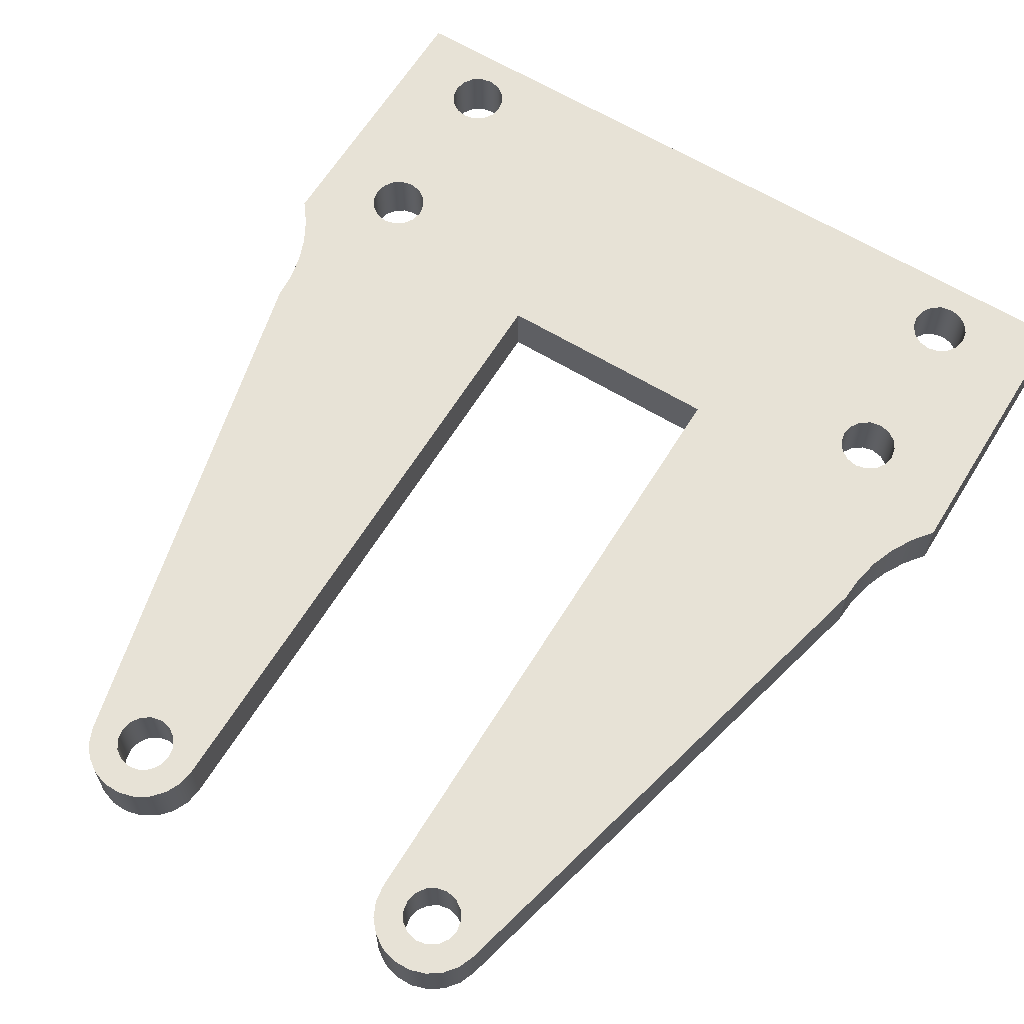
<metadata>
{"format":"obj","ext":"obj","renderer":"f3d","projection":"perspective","resolution":1024,"background":"white","views":[{"elev":63.3,"azim":31.5,"up":"+Z"}]}
</metadata>
<code>
v 0.1089 0.4 0.1
v 0.1127 0.3809 0.1
v 0.1236 0.3646 0.1
v 0.1398 0.3538 0.1
v 0.1589 0.35 0.1
v 0.1781 0.3538 0.1
v 0.1943 0.3646 0.1
v 0.2051 0.3809 0.1
v 0.2089 0.4 0.1
v 0.2051 0.4191 0.1
v 0.1943 0.4354 0.1
v 0.1781 0.4462 0.1
v 0.1589 0.45 0.1
v 0.1398 0.4462 0.1
v 0.1236 0.4354 0.1
v 0.1127 0.4191 0.1
v 0.1089 0.4 0
v 0.1127 0.4191 0
v 0.1236 0.4354 0
v 0.1398 0.4462 0
v 0.1589 0.45 0
v 0.1781 0.4462 0
v 0.1943 0.4354 0
v 0.2051 0.4191 0
v 0.2089 0.4 0
v 0.2051 0.3809 0
v 0.1943 0.3646 0
v 0.1781 0.3538 0
v 0.1589 0.35 0
v 0.1398 0.3538 0
v 0.1236 0.3646 0
v 0.1127 0.3809 0
v 0.1089 0.4 0.1
v 0.1089 0.4 0
v 0.9 -1.1 0
v 0.9042 -1.129 0
v 0.9164 -1.155 0
v 0.9355 -1.176 0
v 0.9601 -1.192 0
v 0.988 -1.199 0
v 1.017 -1.199 0
v 1.044 -1.19 0
v 1.068 -1.173 0
v 1.086 -1.151 0
v 1.097 -1.124 0
v 1.097 -1.124 0.1
v 1.086 -1.151 0.1
v 1.068 -1.173 0.1
v 1.044 -1.19 0.1
v 1.017 -1.199 0.1
v 0.988 -1.199 0.1
v 0.9601 -1.192 0.1
v 0.9355 -1.176 0.1
v 0.9164 -1.155 0.1
v 0.9042 -1.129 0.1
v 0.9 -1.1 0.1
v 0.5 0 0
v 0.9 0 0
v 0.9 0 0.1
v 0.5 0 0.1
v 0.07639 -0.2 0
v 0.3029 -1.124 0
v 0.3029 -1.124 0.1
v 0.07639 -0.2 0.1
v 0.9 0 0
v 0.9 -1.1 0
v 0.9 -1.1 0.1
v 0.9 0 0.1
v 1.4 2.776e-17 0
v 1.4 0.5 0
v 1.4 0.5 0.1
v 1.4 0 0.1
v 0.95 -1.1 0.1
v 0.9538 -1.119 0.1
v 0.9646 -1.135 0.1
v 0.9809 -1.146 0.1
v 1 -1.15 0.1
v 1.019 -1.146 0.1
v 1.035 -1.135 0.1
v 1.046 -1.119 0.1
v 1.05 -1.1 0.1
v 1.046 -1.081 0.1
v 1.035 -1.065 0.1
v 1.019 -1.054 0.1
v 1 -1.05 0.1
v 0.9809 -1.054 0.1
v 0.9646 -1.065 0.1
v 0.9538 -1.081 0.1
v 0.95 -1.1 0
v 0.9538 -1.081 0
v 0.9646 -1.065 0
v 0.9809 -1.054 0
v 1 -1.05 0
v 1.019 -1.054 0
v 1.035 -1.065 0
v 1.046 -1.081 0
v 1.05 -1.1 0
v 1.046 -1.119 0
v 1.035 -1.135 0
v 1.019 -1.146 0
v 1 -1.15 0
v 0.9809 -1.146 0
v 0.9646 -1.135 0
v 0.9538 -1.119 0
v 0.95 -1.1 0.1
v 0.95 -1.1 0
v 1.162 0.1 0.1
v 1.166 0.08087 0.1
v 1.177 0.06464 0.1
v 1.193 0.05381 0.1
v 1.212 0.05 0.1
v 1.232 0.05381 0.1
v 1.248 0.06464 0.1
v 1.259 0.08087 0.1
v 1.262 0.1 0.1
v 1.259 0.1191 0.1
v 1.248 0.1354 0.1
v 1.232 0.1462 0.1
v 1.212 0.15 0.1
v 1.193 0.1462 0.1
v 1.177 0.1354 0.1
v 1.166 0.1191 0.1
v 1.162 0.1 0
v 1.166 0.1191 0
v 1.177 0.1354 0
v 1.193 0.1462 0
v 1.212 0.15 0
v 1.232 0.1462 0
v 1.248 0.1354 0
v 1.259 0.1191 0
v 1.262 0.1 0
v 1.259 0.08087 0
v 1.248 0.06464 0
v 1.232 0.05381 0
v 1.212 0.05 0
v 1.193 0.05381 0
v 1.177 0.06464 0
v 1.166 0.08087 0
v 1.162 0.1 0.1
v 1.162 0.1 0
v 0.5 -1.1 0
v 0.5 0 0
v 0.5 0 0.1
v 0.5 -1.1 0.1
v 5.551e-17 5.551e-17 0
v 0.02671 -0.03464 0
v 0.04809 -0.07281 0
v 0.0637 -0.1137 0
v 0.0732 -0.1564 0
v 0.07639 -0.2 0
v 0.07639 -0.2 0.1
v 0.0732 -0.1564 0.1
v 0.0637 -0.1137 0.1
v 0.04809 -0.07281 0.1
v 0.02671 -0.03464 0.1
v 5.551e-17 0 0.1
v 1.4 0.5 0
v 0 0.5 0
v 0 0.5 0.1
v 1.4 0.5 0.1
v 0.35 -1.1 0.1
v 0.3538 -1.081 0.1
v 0.3646 -1.065 0.1
v 0.3809 -1.054 0.1
v 0.4 -1.05 0.1
v 0.4191 -1.054 0.1
v 0.4354 -1.065 0.1
v 0.4462 -1.081 0.1
v 0.45 -1.1 0.1
v 0.4462 -1.119 0.1
v 0.4354 -1.135 0.1
v 0.4191 -1.146 0.1
v 0.4 -1.15 0.1
v 0.3809 -1.146 0.1
v 0.3646 -1.135 0.1
v 0.3538 -1.119 0.1
v 0.1089 0.1 0.1
v 0.1127 0.1191 0.1
v 0.1236 0.1354 0.1
v 0.1398 0.1462 0.1
v 0.1589 0.15 0.1
v 0.1781 0.1462 0.1
v 0.1943 0.1354 0.1
v 0.2051 0.1191 0.1
v 0.2089 0.1 0.1
v 0.2051 0.08087 0.1
v 0.1943 0.06464 0.1
v 0.1781 0.05381 0.1
v 0.1589 0.05 0.1
v 0.1398 0.05381 0.1
v 0.1236 0.06464 0.1
v 0.1127 0.08087 0.1
v 1.162 0.4 0.1
v 1.166 0.4191 0.1
v 1.177 0.4354 0.1
v 1.193 0.4462 0.1
v 1.212 0.45 0.1
v 1.232 0.4462 0.1
v 1.248 0.4354 0.1
v 1.259 0.4191 0.1
v 1.262 0.4 0.1
v 1.259 0.3809 0.1
v 1.248 0.3646 0.1
v 1.232 0.3538 0.1
v 1.212 0.35 0.1
v 1.193 0.3538 0.1
v 1.177 0.3646 0.1
v 1.166 0.3809 0.1
v 0.1089 0.4 0.1
v 0.1127 0.4191 0.1
v 0.1236 0.4354 0.1
v 0.1398 0.4462 0.1
v 0.1589 0.45 0.1
v 0.1781 0.4462 0.1
v 0.1943 0.4354 0.1
v 0.2051 0.4191 0.1
v 0.2089 0.4 0.1
v 0.2051 0.3809 0.1
v 0.1943 0.3646 0.1
v 0.1781 0.3538 0.1
v 0.1589 0.35 0.1
v 0.1398 0.3538 0.1
v 0.1236 0.3646 0.1
v 0.1127 0.3809 0.1
v 0.95 -1.1 0.1
v 0.9538 -1.081 0.1
v 0.9646 -1.065 0.1
v 0.9809 -1.054 0.1
v 1 -1.05 0.1
v 1.019 -1.054 0.1
v 1.035 -1.065 0.1
v 1.046 -1.081 0.1
v 1.05 -1.1 0.1
v 1.046 -1.119 0.1
v 1.035 -1.135 0.1
v 1.019 -1.146 0.1
v 1 -1.15 0.1
v 0.9809 -1.146 0.1
v 0.9646 -1.135 0.1
v 0.9538 -1.119 0.1
v 1.162 0.1 0.1
v 1.166 0.1191 0.1
v 1.177 0.1354 0.1
v 1.193 0.1462 0.1
v 1.212 0.15 0.1
v 1.232 0.1462 0.1
v 1.248 0.1354 0.1
v 1.259 0.1191 0.1
v 1.262 0.1 0.1
v 1.259 0.08087 0.1
v 1.248 0.06464 0.1
v 1.232 0.05381 0.1
v 1.212 0.05 0.1
v 1.193 0.05381 0.1
v 1.177 0.06464 0.1
v 1.166 0.08087 0.1
v 1.4 0.5 0.1
v 0 0.5 0.1
v 5.551e-17 0 0.1
v 0.02671 -0.03464 0.1
v 0.04809 -0.07281 0.1
v 0.0637 -0.1137 0.1
v 0.0732 -0.1564 0.1
v 0.07639 -0.2 0.1
v 0.3029 -1.124 0.1
v 0.3137 -1.151 0.1
v 0.3318 -1.173 0.1
v 0.3556 -1.19 0.1
v 0.3831 -1.199 0.1
v 0.412 -1.199 0.1
v 0.4399 -1.192 0.1
v 0.4645 -1.176 0.1
v 0.4836 -1.155 0.1
v 0.4958 -1.129 0.1
v 0.5 -1.1 0.1
v 0.5 0 0.1
v 0.9 0 0.1
v 0.9 -1.1 0.1
v 0.9042 -1.129 0.1
v 0.9164 -1.155 0.1
v 0.9355 -1.176 0.1
v 0.9601 -1.192 0.1
v 0.988 -1.199 0.1
v 1.017 -1.199 0.1
v 1.044 -1.19 0.1
v 1.068 -1.173 0.1
v 1.086 -1.151 0.1
v 1.097 -1.124 0.1
v 1.324 -0.2 0.1
v 1.327 -0.1564 0.1
v 1.336 -0.1137 0.1
v 1.352 -0.07281 0.1
v 1.373 -0.03464 0.1
v 1.4 0 0.1
v 0.3029 -1.124 0
v 0.3137 -1.151 0
v 0.3318 -1.173 0
v 0.3556 -1.19 0
v 0.3831 -1.199 0
v 0.412 -1.199 0
v 0.4399 -1.192 0
v 0.4645 -1.176 0
v 0.4836 -1.155 0
v 0.4958 -1.129 0
v 0.5 -1.1 0
v 0.5 -1.1 0.1
v 0.4958 -1.129 0.1
v 0.4836 -1.155 0.1
v 0.4645 -1.176 0.1
v 0.4399 -1.192 0.1
v 0.412 -1.199 0.1
v 0.3831 -1.199 0.1
v 0.3556 -1.19 0.1
v 0.3318 -1.173 0.1
v 0.3137 -1.151 0.1
v 0.3029 -1.124 0.1
v 0.35 -1.1 0.1
v 0.3538 -1.119 0.1
v 0.3646 -1.135 0.1
v 0.3809 -1.146 0.1
v 0.4 -1.15 0.1
v 0.4191 -1.146 0.1
v 0.4354 -1.135 0.1
v 0.4462 -1.119 0.1
v 0.45 -1.1 0.1
v 0.4462 -1.081 0.1
v 0.4354 -1.065 0.1
v 0.4191 -1.054 0.1
v 0.4 -1.05 0.1
v 0.3809 -1.054 0.1
v 0.3646 -1.065 0.1
v 0.3538 -1.081 0.1
v 0.35 -1.1 0
v 0.3538 -1.081 0
v 0.3646 -1.065 0
v 0.3809 -1.054 0
v 0.4 -1.05 0
v 0.4191 -1.054 0
v 0.4354 -1.065 0
v 0.4462 -1.081 0
v 0.45 -1.1 0
v 0.4462 -1.119 0
v 0.4354 -1.135 0
v 0.4191 -1.146 0
v 0.4 -1.15 0
v 0.3809 -1.146 0
v 0.3646 -1.135 0
v 0.3538 -1.119 0
v 0.35 -1.1 0.1
v 0.35 -1.1 0
v 1.162 0.4 0.1
v 1.166 0.3809 0.1
v 1.177 0.3646 0.1
v 1.193 0.3538 0.1
v 1.212 0.35 0.1
v 1.232 0.3538 0.1
v 1.248 0.3646 0.1
v 1.259 0.3809 0.1
v 1.262 0.4 0.1
v 1.259 0.4191 0.1
v 1.248 0.4354 0.1
v 1.232 0.4462 0.1
v 1.212 0.45 0.1
v 1.193 0.4462 0.1
v 1.177 0.4354 0.1
v 1.166 0.4191 0.1
v 1.162 0.4 0
v 1.166 0.4191 0
v 1.177 0.4354 0
v 1.193 0.4462 0
v 1.212 0.45 0
v 1.232 0.4462 0
v 1.248 0.4354 0
v 1.259 0.4191 0
v 1.262 0.4 0
v 1.259 0.3809 0
v 1.248 0.3646 0
v 1.232 0.3538 0
v 1.212 0.35 0
v 1.193 0.3538 0
v 1.177 0.3646 0
v 1.166 0.3809 0
v 1.162 0.4 0.1
v 1.162 0.4 0
v 0.1089 0.1 0.1
v 0.1127 0.08087 0.1
v 0.1236 0.06464 0.1
v 0.1398 0.05381 0.1
v 0.1589 0.05 0.1
v 0.1781 0.05381 0.1
v 0.1943 0.06464 0.1
v 0.2051 0.08087 0.1
v 0.2089 0.1 0.1
v 0.2051 0.1191 0.1
v 0.1943 0.1354 0.1
v 0.1781 0.1462 0.1
v 0.1589 0.15 0.1
v 0.1398 0.1462 0.1
v 0.1236 0.1354 0.1
v 0.1127 0.1191 0.1
v 0.1089 0.1 0
v 0.1127 0.1191 0
v 0.1236 0.1354 0
v 0.1398 0.1462 0
v 0.1589 0.15 0
v 0.1781 0.1462 0
v 0.1943 0.1354 0
v 0.2051 0.1191 0
v 0.2089 0.1 0
v 0.2051 0.08087 0
v 0.1943 0.06464 0
v 0.1781 0.05381 0
v 0.1589 0.05 0
v 0.1398 0.05381 0
v 0.1236 0.06464 0
v 0.1127 0.08087 0
v 0.1089 0.1 0.1
v 0.1089 0.1 0
v 1.097 -1.124 0
v 1.324 -0.2 0
v 1.324 -0.2 0.1
v 1.097 -1.124 0.1
v 1.324 -0.2 0
v 1.327 -0.1564 0
v 1.336 -0.1137 0
v 1.352 -0.07281 0
v 1.373 -0.03464 0
v 1.4 2.776e-17 0
v 1.4 0 0.1
v 1.373 -0.03464 0.1
v 1.352 -0.07281 0.1
v 1.336 -0.1137 0.1
v 1.327 -0.1564 0.1
v 1.324 -0.2 0.1
v 0.35 -1.1 0
v 0.3538 -1.119 0
v 0.3646 -1.135 0
v 0.3809 -1.146 0
v 0.4 -1.15 0
v 0.4191 -1.146 0
v 0.4354 -1.135 0
v 0.4462 -1.119 0
v 0.45 -1.1 0
v 0.4462 -1.081 0
v 0.4354 -1.065 0
v 0.4191 -1.054 0
v 0.4 -1.05 0
v 0.3809 -1.054 0
v 0.3646 -1.065 0
v 0.3538 -1.081 0
v 0.1089 0.1 0
v 0.1127 0.08087 0
v 0.1236 0.06464 0
v 0.1398 0.05381 0
v 0.1589 0.05 0
v 0.1781 0.05381 0
v 0.1943 0.06464 0
v 0.2051 0.08087 0
v 0.2089 0.1 0
v 0.2051 0.1191 0
v 0.1943 0.1354 0
v 0.1781 0.1462 0
v 0.1589 0.15 0
v 0.1398 0.1462 0
v 0.1236 0.1354 0
v 0.1127 0.1191 0
v 1.162 0.4 0
v 1.166 0.3809 0
v 1.177 0.3646 0
v 1.193 0.3538 0
v 1.212 0.35 0
v 1.232 0.3538 0
v 1.248 0.3646 0
v 1.259 0.3809 0
v 1.262 0.4 0
v 1.259 0.4191 0
v 1.248 0.4354 0
v 1.232 0.4462 0
v 1.212 0.45 0
v 1.193 0.4462 0
v 1.177 0.4354 0
v 1.166 0.4191 0
v 0.1089 0.4 0
v 0.1127 0.3809 0
v 0.1236 0.3646 0
v 0.1398 0.3538 0
v 0.1589 0.35 0
v 0.1781 0.3538 0
v 0.1943 0.3646 0
v 0.2051 0.3809 0
v 0.2089 0.4 0
v 0.2051 0.4191 0
v 0.1943 0.4354 0
v 0.1781 0.4462 0
v 0.1589 0.45 0
v 0.1398 0.4462 0
v 0.1236 0.4354 0
v 0.1127 0.4191 0
v 0.95 -1.1 0
v 0.9538 -1.119 0
v 0.9646 -1.135 0
v 0.9809 -1.146 0
v 1 -1.15 0
v 1.019 -1.146 0
v 1.035 -1.135 0
v 1.046 -1.119 0
v 1.05 -1.1 0
v 1.046 -1.081 0
v 1.035 -1.065 0
v 1.019 -1.054 0
v 1 -1.05 0
v 0.9809 -1.054 0
v 0.9646 -1.065 0
v 0.9538 -1.081 0
v 1.162 0.1 0
v 1.166 0.08087 0
v 1.177 0.06464 0
v 1.193 0.05381 0
v 1.212 0.05 0
v 1.232 0.05381 0
v 1.248 0.06464 0
v 1.259 0.08087 0
v 1.262 0.1 0
v 1.259 0.1191 0
v 1.248 0.1354 0
v 1.232 0.1462 0
v 1.212 0.15 0
v 1.193 0.1462 0
v 1.177 0.1354 0
v 1.166 0.1191 0
v 0 0.5 0
v 1.4 0.5 0
v 1.4 2.776e-17 0
v 1.373 -0.03464 0
v 1.352 -0.07281 0
v 1.336 -0.1137 0
v 1.327 -0.1564 0
v 1.324 -0.2 0
v 1.097 -1.124 0
v 1.086 -1.151 0
v 1.068 -1.173 0
v 1.044 -1.19 0
v 1.017 -1.199 0
v 0.988 -1.199 0
v 0.9601 -1.192 0
v 0.9355 -1.176 0
v 0.9164 -1.155 0
v 0.9042 -1.129 0
v 0.9 -1.1 0
v 0.9 0 0
v 0.5 0 0
v 0.5 -1.1 0
v 0.4958 -1.129 0
v 0.4836 -1.155 0
v 0.4645 -1.176 0
v 0.4399 -1.192 0
v 0.412 -1.199 0
v 0.3831 -1.199 0
v 0.3556 -1.19 0
v 0.3318 -1.173 0
v 0.3137 -1.151 0
v 0.3029 -1.124 0
v 0.07639 -0.2 0
v 0.0732 -0.1564 0
v 0.0637 -0.1137 0
v 0.04809 -0.07281 0
v 0.02671 -0.03464 0
v 5.551e-17 5.551e-17 0
v 0 0.5 0
v 5.551e-17 5.551e-17 0
v 5.551e-17 0 0.1
v 0 0.5 0.1
f 2 32 1
f 1 32 34
f 33 17 16
f 16 17 18
f 16 18 15
f 15 18 19
f 15 19 14
f 14 19 20
f 14 20 13
f 13 20 21
f 13 21 12
f 12 21 22
f 12 22 11
f 11 22 23
f 11 23 10
f 10 23 24
f 10 24 9
f 9 24 25
f 9 25 8
f 8 25 26
f 8 26 7
f 7 26 27
f 7 27 6
f 6 27 28
f 6 28 5
f 5 28 29
f 5 29 4
f 4 29 30
f 4 30 3
f 3 30 31
f 3 31 2
f 2 31 32
f 56 35 55
f 55 35 36
f 55 36 54
f 54 36 37
f 54 37 53
f 53 37 38
f 53 38 52
f 52 38 39
f 52 39 51
f 51 39 40
f 51 40 50
f 50 40 41
f 50 41 49
f 49 41 42
f 49 42 48
f 48 42 43
f 48 43 47
f 47 43 44
f 47 44 46
f 46 44 45
f 57 58 60
f 60 58 59
f 61 62 64
f 64 62 63
f 65 66 68
f 68 66 67
f 69 70 72
f 72 70 71
f 74 104 73
f 73 104 106
f 105 89 88
f 88 89 90
f 88 90 87
f 87 90 91
f 87 91 86
f 86 91 92
f 86 92 85
f 85 92 93
f 85 93 84
f 84 93 94
f 84 94 83
f 83 94 95
f 83 95 82
f 82 95 96
f 82 96 81
f 81 96 97
f 81 97 80
f 80 97 98
f 80 98 79
f 79 98 99
f 79 99 78
f 78 99 100
f 78 100 77
f 77 100 101
f 77 101 76
f 76 101 102
f 76 102 75
f 75 102 103
f 75 103 74
f 74 103 104
f 108 138 107
f 107 138 140
f 139 123 122
f 122 123 124
f 122 124 121
f 121 124 125
f 121 125 120
f 120 125 126
f 120 126 119
f 119 126 127
f 119 127 118
f 118 127 128
f 118 128 117
f 117 128 129
f 117 129 116
f 116 129 130
f 116 130 115
f 115 130 131
f 115 131 114
f 114 131 132
f 114 132 113
f 113 132 133
f 113 133 112
f 112 133 134
f 112 134 111
f 111 134 135
f 111 135 110
f 110 135 136
f 110 136 109
f 109 136 137
f 109 137 108
f 108 137 138
f 141 142 144
f 144 142 143
f 156 145 155
f 155 145 146
f 155 146 154
f 154 146 147
f 154 147 153
f 153 147 148
f 153 148 152
f 152 148 149
f 152 149 151
f 151 149 150
f 157 158 160
f 160 158 159
f 176 161 265
f 265 161 162
f 265 162 163
f 265 163 264
f 264 163 164
f 264 164 165
f 264 165 276
f 276 165 166
f 276 166 167
f 276 167 275
f 275 167 168
f 275 168 169
f 275 169 274
f 274 169 170
f 274 170 273
f 273 170 171
f 273 171 272
f 272 171 271
f 271 171 172
f 271 172 270
f 270 172 173
f 270 173 269
f 269 173 174
f 269 174 268
f 268 174 175
f 268 175 267
f 267 175 266
f 266 175 176
f 266 176 265
f 192 177 259
f 259 177 178
f 259 178 224
f 224 178 179
f 224 179 223
f 223 179 222
f 222 179 180
f 222 180 221
f 221 180 181
f 221 181 182
f 221 182 220
f 220 182 183
f 220 183 219
f 219 183 184
f 219 184 218
f 218 184 276
f 218 276 217
f 217 276 193
f 217 193 216
f 216 193 194
f 216 194 215
f 215 194 195
f 215 195 214
f 214 195 196
f 214 196 258
f 258 196 257
f 257 196 197
f 257 197 198
f 184 185 276
f 276 185 186
f 276 186 187
f 276 187 264
f 264 187 188
f 264 188 263
f 263 188 262
f 262 188 189
f 262 189 261
f 261 189 190
f 261 190 260
f 260 190 191
f 260 191 259
f 259 191 192
f 198 199 257
f 257 199 200
f 257 200 201
f 201 202 257
f 257 202 294
f 294 202 248
f 294 248 249
f 248 202 247
f 247 202 203
f 247 203 204
f 247 204 246
f 246 204 205
f 246 205 245
f 245 205 244
f 244 205 206
f 244 206 243
f 243 206 207
f 243 207 242
f 242 207 208
f 242 208 277
f 277 208 193
f 277 193 276
f 224 209 258
f 258 209 210
f 258 210 211
f 211 212 258
f 258 212 213
f 258 213 214
f 259 224 258
f 226 278 225
f 225 278 279
f 225 279 240
f 240 279 280
f 240 280 239
f 239 280 281
f 239 281 282
f 226 227 278
f 278 227 277
f 277 227 228
f 277 228 229
f 277 229 289
f 289 229 230
f 289 230 231
f 289 231 288
f 288 231 232
f 288 232 233
f 233 234 288
f 288 234 287
f 287 234 235
f 287 235 286
f 286 235 285
f 285 235 236
f 285 236 284
f 284 236 237
f 284 237 283
f 283 237 238
f 283 238 282
f 282 238 239
f 256 241 277
f 277 241 242
f 249 250 294
f 294 250 293
f 293 250 251
f 293 251 292
f 292 251 252
f 292 252 291
f 291 252 253
f 291 253 290
f 290 253 254
f 290 254 289
f 289 254 277
f 254 255 277
f 277 255 256
f 316 295 315
f 315 295 296
f 315 296 314
f 314 296 297
f 314 297 313
f 313 297 298
f 313 298 312
f 312 298 299
f 312 299 311
f 311 299 300
f 311 300 310
f 310 300 301
f 310 301 309
f 309 301 302
f 309 302 308
f 308 302 303
f 308 303 307
f 307 303 304
f 307 304 306
f 306 304 305
f 318 348 317
f 317 348 350
f 349 333 332
f 332 333 334
f 332 334 331
f 331 334 335
f 331 335 330
f 330 335 336
f 330 336 329
f 329 336 337
f 329 337 328
f 328 337 338
f 328 338 327
f 327 338 339
f 327 339 326
f 326 339 340
f 326 340 325
f 325 340 341
f 325 341 324
f 324 341 342
f 324 342 323
f 323 342 343
f 323 343 322
f 322 343 344
f 322 344 321
f 321 344 345
f 321 345 320
f 320 345 346
f 320 346 319
f 319 346 347
f 319 347 318
f 318 347 348
f 352 382 351
f 351 382 384
f 383 367 366
f 366 367 368
f 366 368 365
f 365 368 369
f 365 369 364
f 364 369 370
f 364 370 363
f 363 370 371
f 363 371 362
f 362 371 372
f 362 372 361
f 361 372 373
f 361 373 360
f 360 373 374
f 360 374 359
f 359 374 375
f 359 375 358
f 358 375 376
f 358 376 357
f 357 376 377
f 357 377 356
f 356 377 378
f 356 378 355
f 355 378 379
f 355 379 354
f 354 379 380
f 354 380 353
f 353 380 381
f 353 381 352
f 352 381 382
f 386 416 385
f 385 416 418
f 417 401 400
f 400 401 402
f 400 402 399
f 399 402 403
f 399 403 398
f 398 403 404
f 398 404 397
f 397 404 405
f 397 405 396
f 396 405 406
f 396 406 395
f 395 406 407
f 395 407 394
f 394 407 408
f 394 408 393
f 393 408 409
f 393 409 392
f 392 409 410
f 392 410 391
f 391 410 411
f 391 411 390
f 390 411 412
f 390 412 389
f 389 412 413
f 389 413 388
f 388 413 414
f 388 414 387
f 387 414 415
f 387 415 386
f 386 415 416
f 419 420 422
f 422 420 421
f 434 423 433
f 433 423 424
f 433 424 432
f 432 424 425
f 432 425 431
f 431 425 426
f 431 426 430
f 430 426 427
f 430 427 429
f 429 427 428
f 450 435 562
f 562 435 436
f 562 436 561
f 561 436 437
f 561 437 560
f 560 437 559
f 559 437 438
f 559 438 558
f 558 438 439
f 558 439 557
f 557 439 440
f 557 440 556
f 556 440 441
f 556 441 555
f 555 441 554
f 554 441 442
f 554 442 553
f 553 442 443
f 553 443 552
f 552 443 444
f 552 444 445
f 552 445 551
f 551 445 446
f 551 446 447
f 551 447 563
f 563 447 448
f 563 448 449
f 563 449 562
f 562 449 450
f 466 451 568
f 568 451 452
f 568 452 453
f 568 453 567
f 567 453 454
f 567 454 566
f 566 454 455
f 566 455 565
f 565 455 456
f 565 456 564
f 564 456 563
f 563 456 457
f 563 457 551
f 551 457 458
f 551 458 459
f 459 460 551
f 551 460 490
f 551 490 491
f 490 460 489
f 489 460 461
f 489 461 488
f 488 461 462
f 488 462 487
f 487 462 463
f 487 463 464
f 487 464 486
f 486 464 465
f 486 465 485
f 485 465 484
f 484 465 466
f 484 466 568
f 468 550 467
f 467 550 551
f 467 551 491
f 550 468 530
f 530 468 469
f 530 469 529
f 529 469 470
f 529 470 528
f 528 470 471
f 528 471 527
f 527 471 526
f 526 471 472
f 526 472 525
f 525 472 473
f 525 473 474
f 475 532 474
f 474 532 533
f 474 533 524
f 524 533 523
f 523 533 522
f 522 533 534
f 522 534 521
f 521 534 535
f 521 535 520
f 520 535 536
f 520 536 519
f 519 536 537
f 519 537 518
f 518 537 538
f 518 538 550
f 550 538 511
f 550 511 512
f 475 476 532
f 532 476 477
f 532 477 478
f 478 479 532
f 532 479 480
f 532 480 531
f 531 480 494
f 531 494 495
f 494 480 493
f 493 480 481
f 493 481 492
f 492 481 482
f 492 482 491
f 491 482 467
f 498 483 531
f 531 483 484
f 531 484 568
f 495 496 531
f 531 496 497
f 531 497 498
f 500 548 499
f 499 548 549
f 499 549 514
f 514 549 513
f 513 549 550
f 513 550 512
f 548 500 547
f 547 500 501
f 547 501 546
f 546 501 545
f 545 501 502
f 545 502 544
f 544 502 503
f 544 503 543
f 543 503 504
f 543 504 542
f 542 504 505
f 542 505 541
f 541 505 540
f 540 505 506
f 540 506 539
f 539 506 507
f 539 507 508
f 508 509 539
f 539 509 538
f 538 509 510
f 538 510 511
f 530 515 550
f 550 515 516
f 550 516 517
f 517 518 550
f 524 525 474
f 569 570 572
f 572 570 571

</code>
